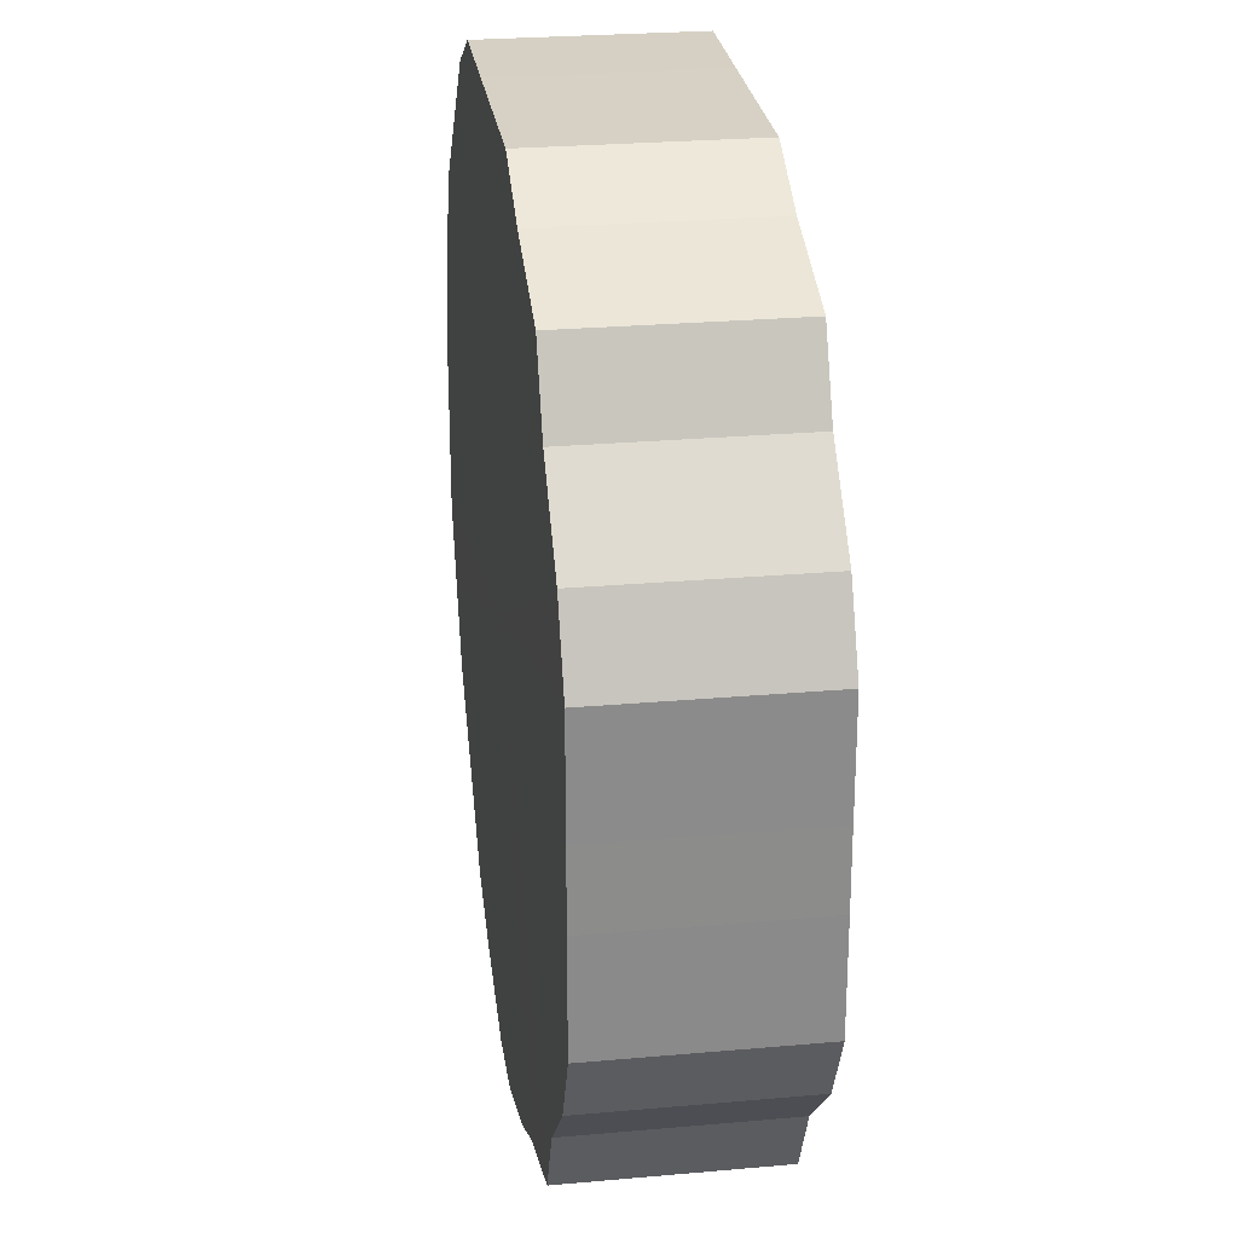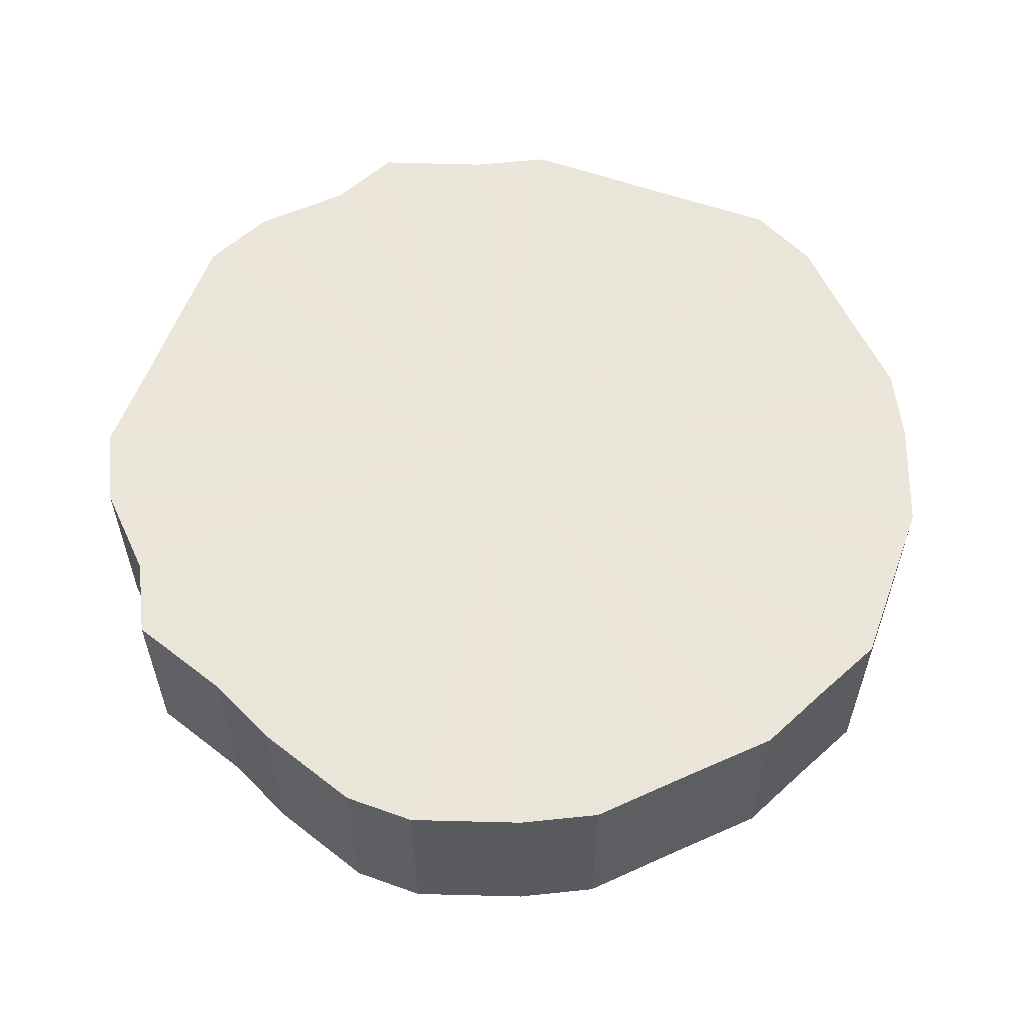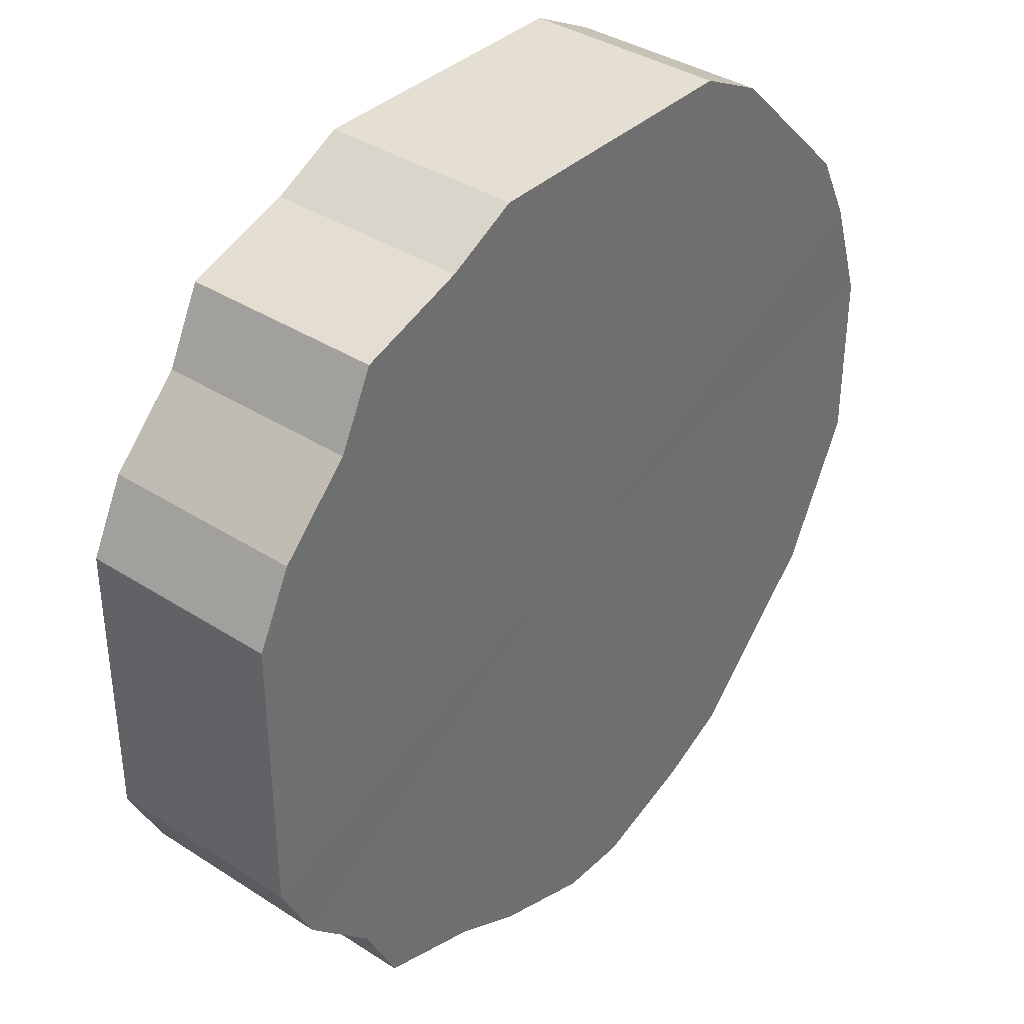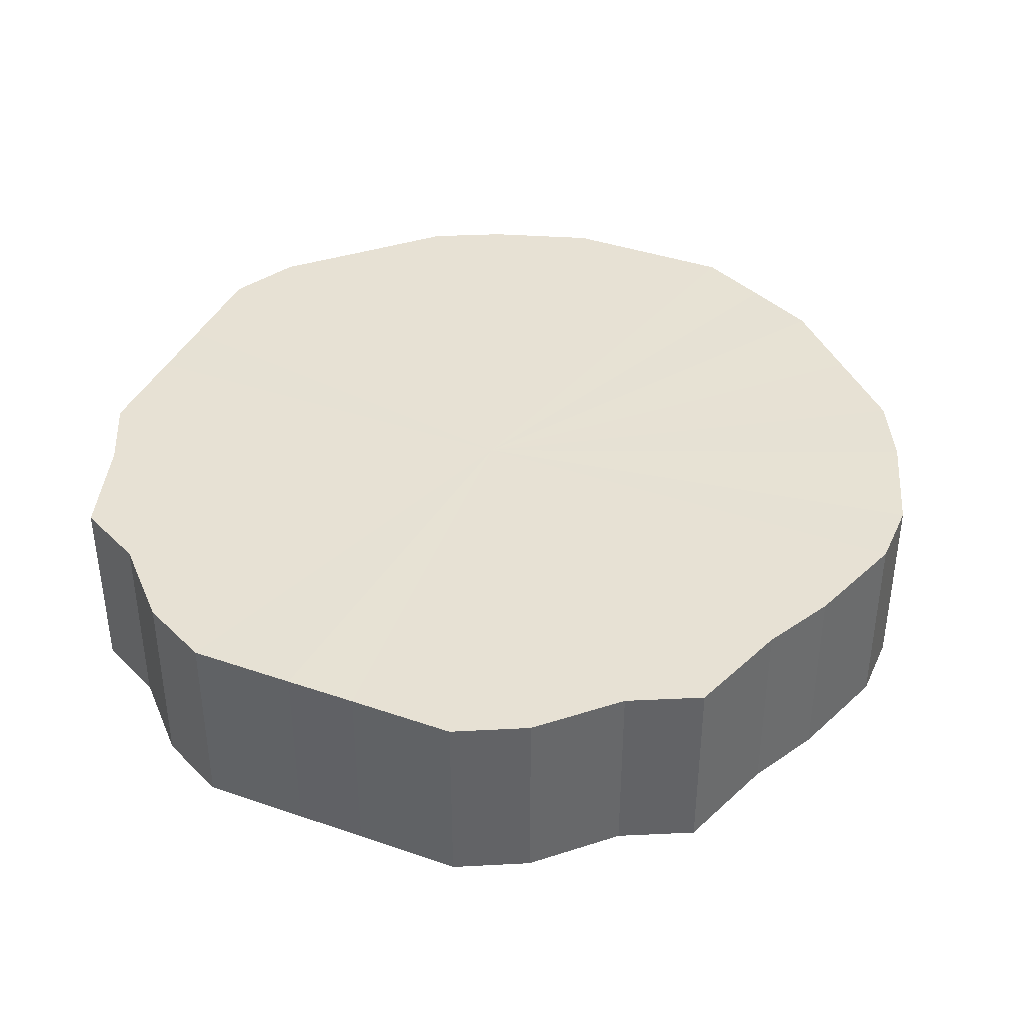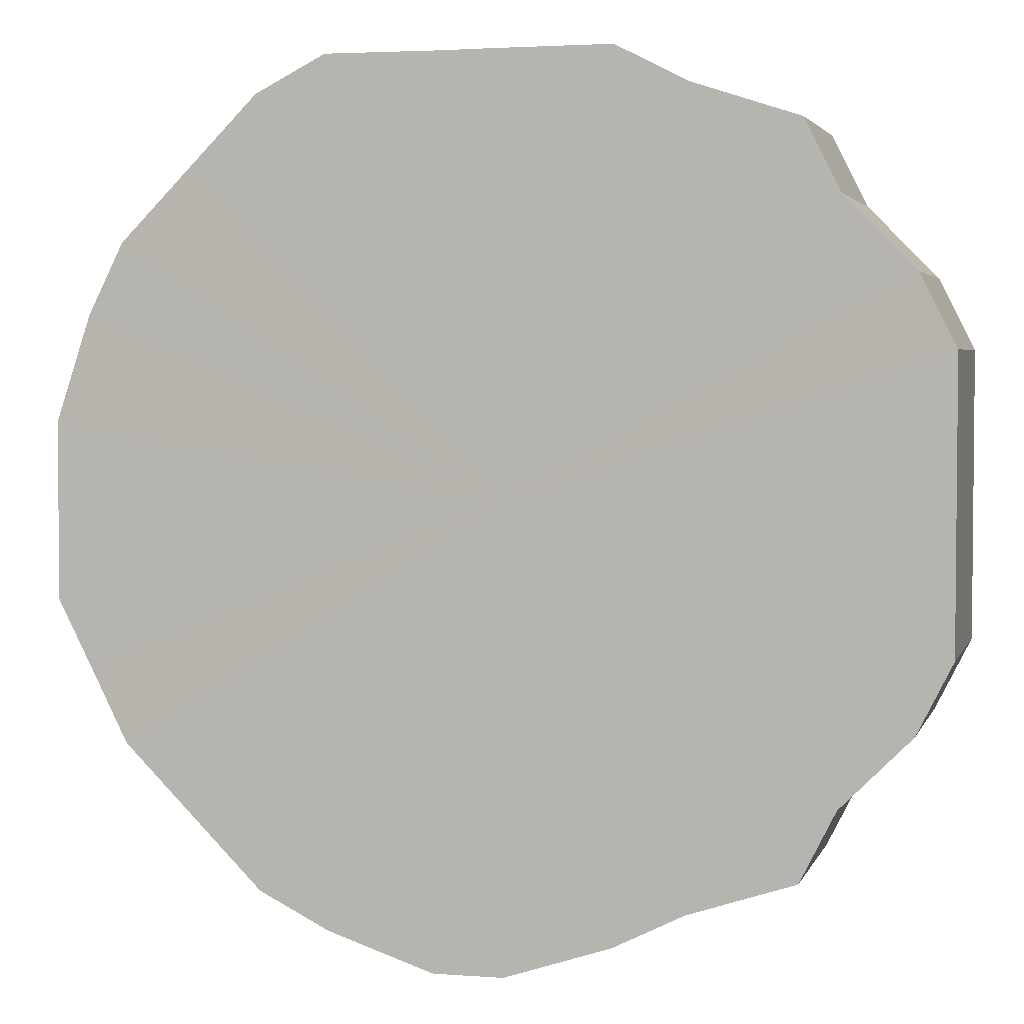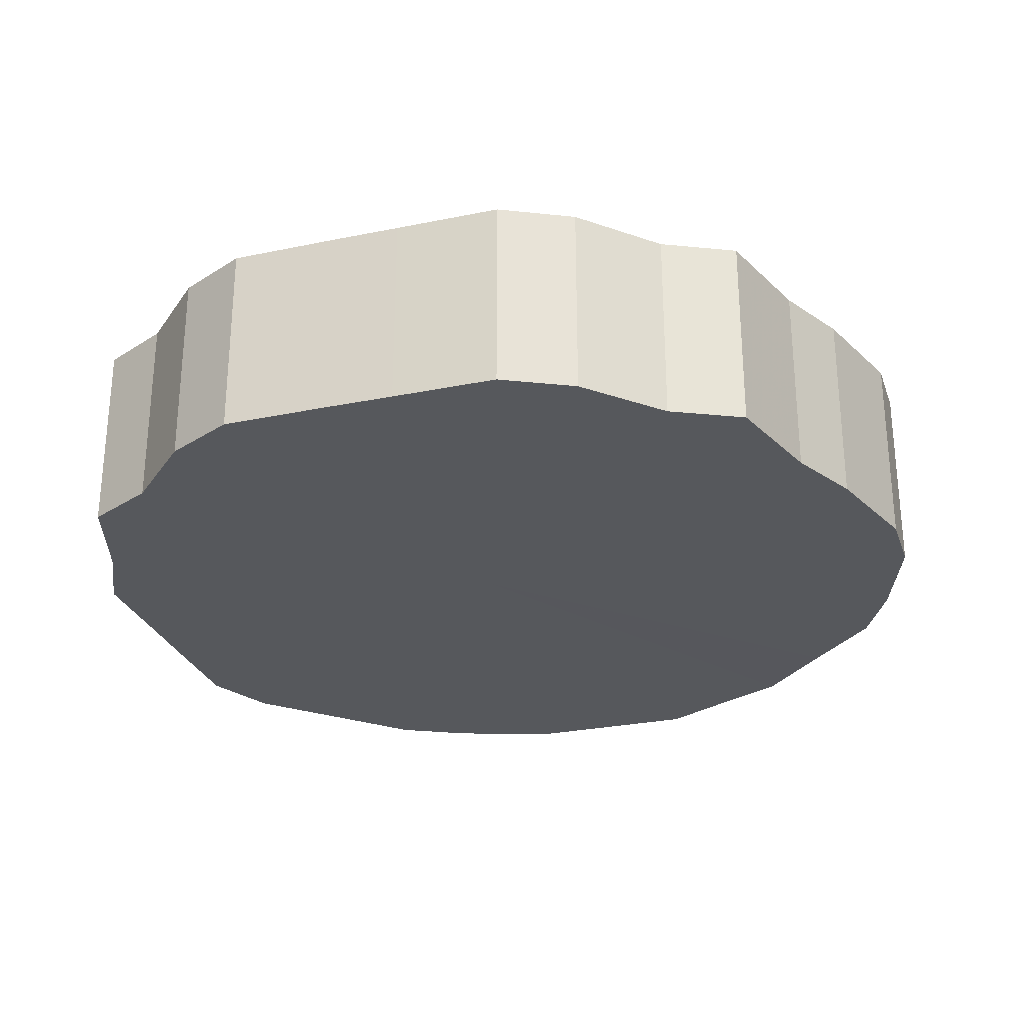
<metadata>
{"format":"obj","ext":"obj","renderer":"f3d","projection":"perspective","resolution":1024,"background":"white","views":[{"elev":26.5,"azim":-98.1,"up":"+Y"},{"elev":57.7,"azim":20.2,"up":"+Z"},{"elev":37.2,"azim":-50.4,"up":"+Y"},{"elev":39.5,"azim":-66.8,"up":"+Z"},{"elev":3.4,"azim":-165.0,"up":"+Y"},{"elev":-27.8,"azim":-72.6,"up":"+Z"}]}
</metadata>
<code>
o 24331
v 2229 1863 15.04
v 2229 1863 15.04
v 2229 1863 15.1
v 2229 1863 15.04
v 2229 1863 15.1
v 2229 1863 15.04
v 2229 1863 15.1
v 2229 1863 15.04
v 2229 1863 15.1
v 2229 1863 15.04
v 2229 1863 15.1
v 2229 1863 15.04
v 2229 1863 15.1
v 2229 1863 15.04
v 2229 1863 15.1
v 2229 1863 15.04
v 2229 1863 15.1
v 2229 1863 15.04
v 2229 1863 15.1
v 2229 1863 15.04
v 2229 1863 15.1
v 2229 1862 15.04
v 2229 1862 15.1
v 2229 1863 15.04
v 2229 1863 15.1
v 2229 1862 15.04
v 2229 1862 15.1
v 2229 1863 15.04
v 2229 1863 15.1
v 2229 1862 15.04
v 2229 1862 15.1
v 2229 1863 15.04
v 2229 1863 15.1
v 2229 1862 15.04
v 2229 1862 15.1
v 2228 1863 15.04
v 2229 1863 15.1
v 2229 1862 15.04
v 2229 1862 15.1
v 2228 1863 15.04
v 2228 1863 15.1
v 2228 1862 15.04
v 2228 1862 15.1
v 2228 1863 15.04
v 2228 1863 15.1
v 2228 1862 15.04
v 2228 1862 15.1
v 2228 1863 15.04
v 2228 1863 15.1
v 2228 1863 15.04
v 2228 1863 15.1
v 2228 1863 15.04
v 2228 1863 15.1
v 2228 1863 15.04
v 2228 1863 15.1
v 2228 1863 15.04
v 2228 1863 15.1
v 2228 1863 15.04
v 2228 1863 15.1
v 2228 1863 15.04
v 2228 1863 15.1
v 2228 1863 15.1
v 2229 1863 15.1
v 2229 1863 15.04
v 2229 1863 15.1
v 2229 1863 15.04
v 2229 1863 15.1
v 2229 1863 15.1
v 2229 1863 15.04
v 2229 1863 15.1
v 2229 1863 15.04
v 2229 1863 15.04
v 2229 1863 15.1
v 2229 1863 15.1
v 2229 1863 15.04
v 2229 1863 15.1
v 2229 1863 15.04
v 2229 1863 15.04
v 2229 1863 15.1
v 2229 1862 15.1
v 2229 1863 15.04
v 2229 1862 15.1
v 2229 1862 15.04
v 2229 1863 15.04
v 2229 1863 15.1
v 2229 1862 15.1
v 2229 1862 15.04
v 2229 1862 15.1
v 2229 1862 15.04
v 2229 1863 15.04
v 2229 1863 15.1
v 2229 1862 15.1
v 2229 1862 15.04
v 2228 1862 15.1
v 2229 1862 15.04
v 2229 1863 15.04
v 2229 1863 15.1
v 2228 1862 15.1
v 2228 1862 15.04
v 2228 1863 15.1
v 2228 1862 15.04
v 2229 1863 15.04
v 2229 1863 15.1
v 2228 1863 15.1
v 2228 1863 15.04
v 2228 1863 15.1
v 2228 1863 15.04
v 2229 1863 15.04
v 2229 1863 15.1
v 2228 1863 15.1
v 2228 1863 15.04
v 2228 1863 15.1
v 2228 1863 15.04
v 2228 1863 15.04
v 2228 1863 15.1
v 2228 1863 15.1
v 2228 1863 15.04
v 2228 1863 15.1
v 2228 1863 15.04
v 2228 1863 15.04
v 2228 1863 15.1
v 2228 1863 15.1
v 2228 1863 15.04
v 2228 1863 15.04
v 2229 1863 15.04
v 2229 1863 15.04
v 2229 1863 15.04
v 2229 1863 15.04
v 2229 1863 15.04
v 2229 1863 15.04
v 2229 1863 15.04
v 2229 1863 15.04
v 2229 1863 15.04
v 2229 1863 15.04
v 2229 1863 15.04
v 2229 1863 15.04
v 2229 1862 15.04
v 2229 1863 15.04
v 2229 1862 15.04
v 2229 1863 15.04
v 2229 1862 15.04
v 2229 1863 15.04
v 2229 1862 15.04
v 2228 1863 15.04
v 2229 1862 15.04
v 2228 1863 15.04
v 2228 1862 15.04
v 2228 1863 15.04
v 2228 1862 15.04
v 2228 1863 15.04
v 2228 1863 15.04
v 2228 1863 15.04
v 2228 1863 15.04
v 2228 1863 15.04
v 2228 1863 15.04
v 2228 1863 15.04
v 2229 1863 15.1
v 2229 1863 15.1
v 2229 1863 15.1
v 2229 1863 15.1
v 2229 1863 15.1
v 2229 1863 15.1
v 2229 1863 15.1
v 2229 1863 15.1
v 2229 1863 15.1
v 2229 1863 15.1
v 2229 1863 15.1
v 2229 1862 15.1
v 2229 1863 15.1
v 2229 1862 15.1
v 2229 1863 15.1
v 2229 1862 15.1
v 2229 1863 15.1
v 2229 1862 15.1
v 2229 1863 15.1
v 2229 1862 15.1
v 2228 1863 15.1
v 2228 1862 15.1
v 2228 1863 15.1
v 2228 1862 15.1
v 2228 1863 15.1
v 2228 1863 15.1
v 2228 1863 15.1
v 2228 1863 15.1
v 2228 1863 15.1
v 2228 1863 15.1
v 2228 1863 15.1
v 2228 1863 15.1
f 1 2 3
f 2 4 5
f 6 1 7
f 4 8 9
f 10 6 11
f 8 12 13
f 14 10 15
f 12 16 17
f 18 14 19
f 16 20 21
f 22 18 23
f 20 24 25
f 26 22 27
f 24 28 29
f 30 26 31
f 28 32 33
f 34 30 35
f 32 36 37
f 38 34 39
f 36 40 41
f 42 38 43
f 40 44 45
f 46 42 47
f 44 48 49
f 50 46 51
f 48 52 53
f 54 50 55
f 52 56 57
f 58 54 59
f 56 60 61
f 60 58 62
f 63 64 65
f 65 66 67
f 68 69 63
f 70 71 68
f 67 72 73
f 74 75 70
f 76 77 74
f 73 78 79
f 80 81 76
f 82 83 80
f 79 84 85
f 86 87 82
f 88 89 86
f 85 90 91
f 92 93 88
f 94 95 92
f 91 96 97
f 98 99 94
f 100 101 98
f 97 102 103
f 104 105 100
f 106 107 104
f 103 108 109
f 110 111 106
f 112 113 110
f 109 114 115
f 116 117 112
f 118 119 116
f 115 120 121
f 122 123 118
f 121 124 122
f 125 126 127
f 125 128 126
f 125 127 129
f 125 130 128
f 125 129 131
f 125 132 130
f 125 131 133
f 125 134 132
f 125 133 135
f 125 136 134
f 125 135 137
f 125 138 136
f 125 137 139
f 125 140 138
f 125 139 141
f 125 142 140
f 125 141 143
f 125 144 142
f 125 143 145
f 125 146 144
f 125 145 147
f 125 148 146
f 125 147 149
f 125 150 148
f 125 149 151
f 125 152 150
f 125 151 153
f 125 154 152
f 125 153 155
f 125 156 154
f 125 155 156
f 157 158 159
f 157 160 158
f 157 159 161
f 157 162 160
f 157 161 163
f 157 164 162
f 157 163 165
f 157 166 164
f 157 165 167
f 157 168 166
f 157 167 169
f 157 170 168
f 157 169 171
f 157 172 170
f 157 171 173
f 157 174 172
f 157 173 175
f 157 176 174
f 157 175 177
f 157 178 176
f 157 177 179
f 157 180 178
f 157 179 181
f 157 182 180
f 157 181 183
f 157 184 182
f 157 183 185
f 157 186 184
f 157 185 187
f 157 188 186
f 157 187 188

</code>
